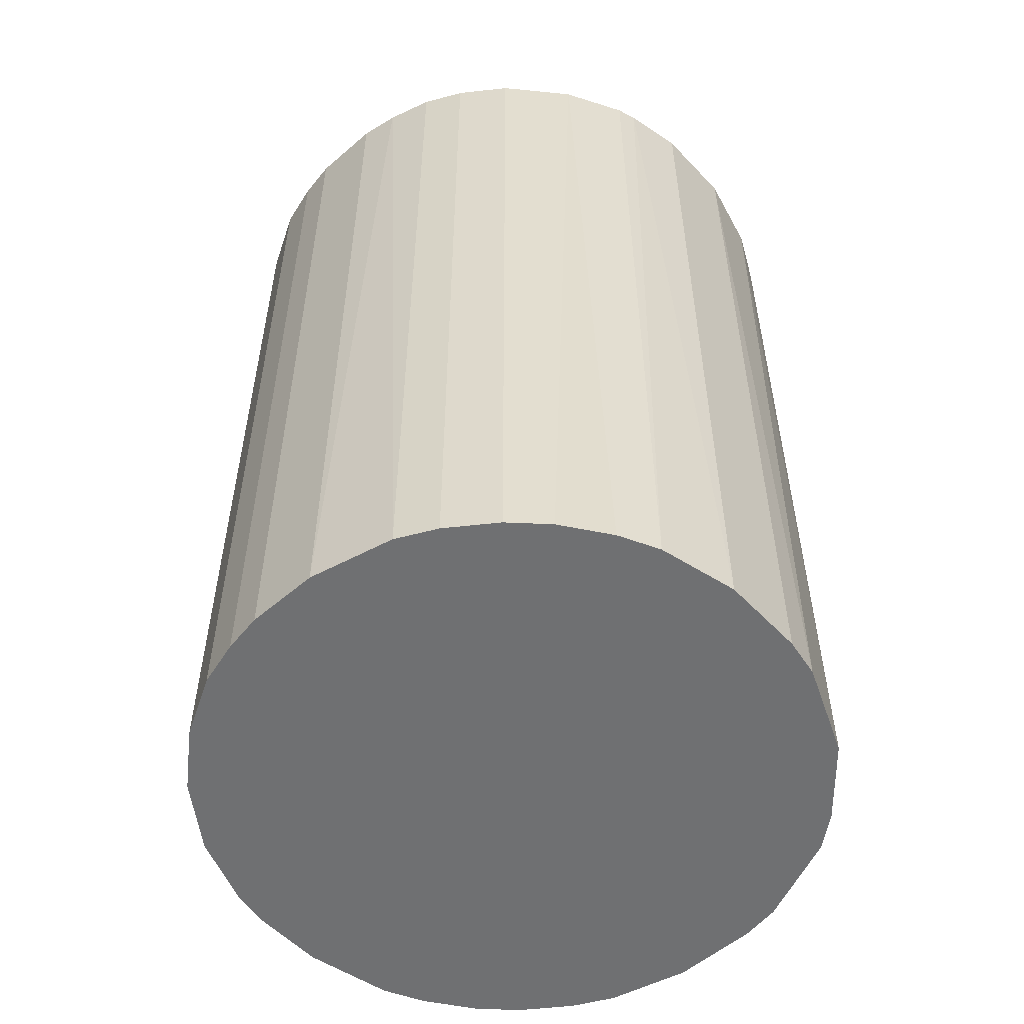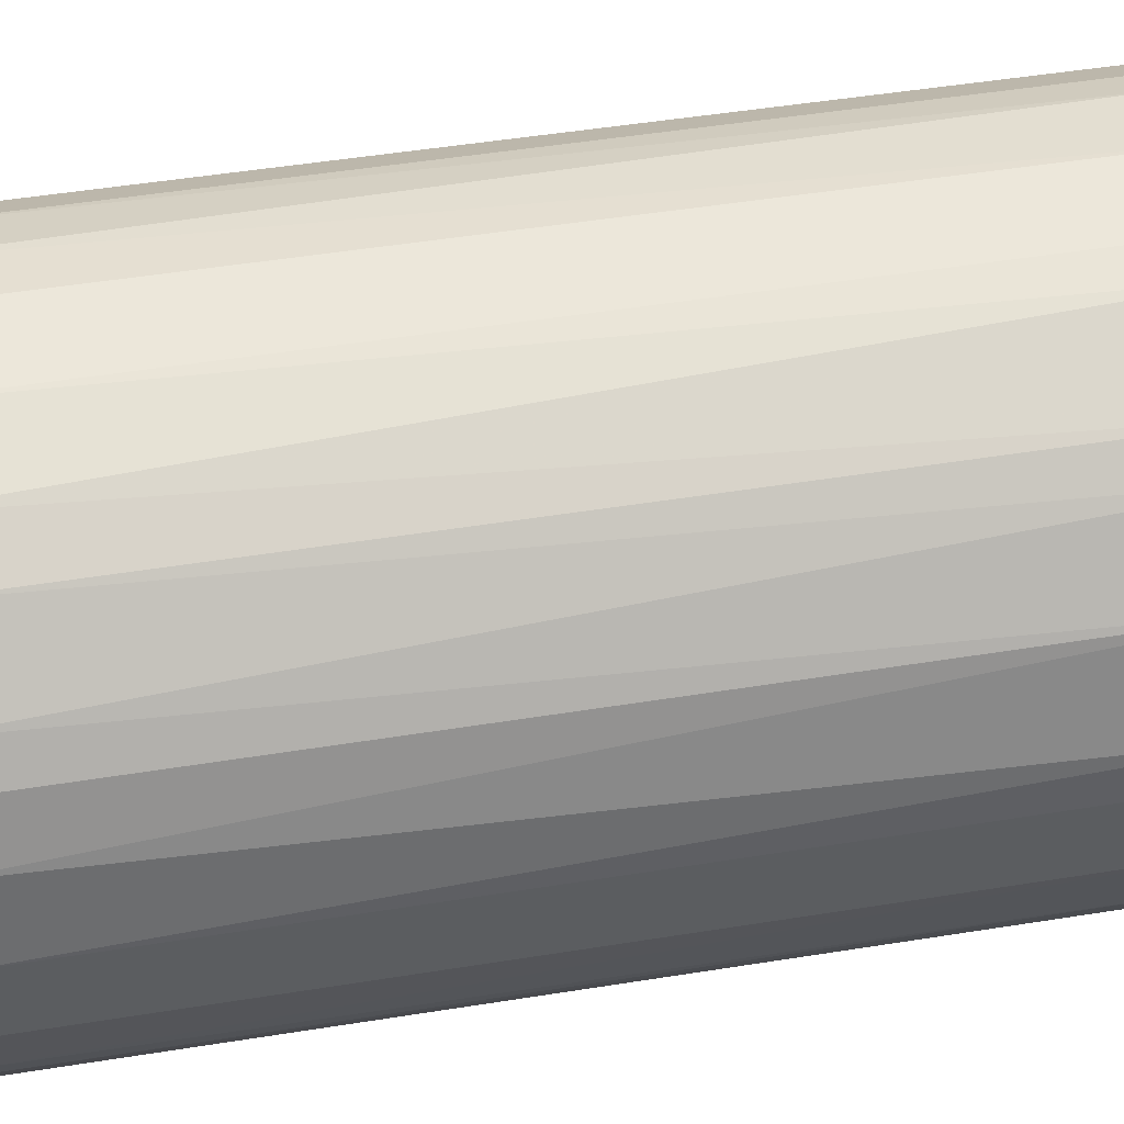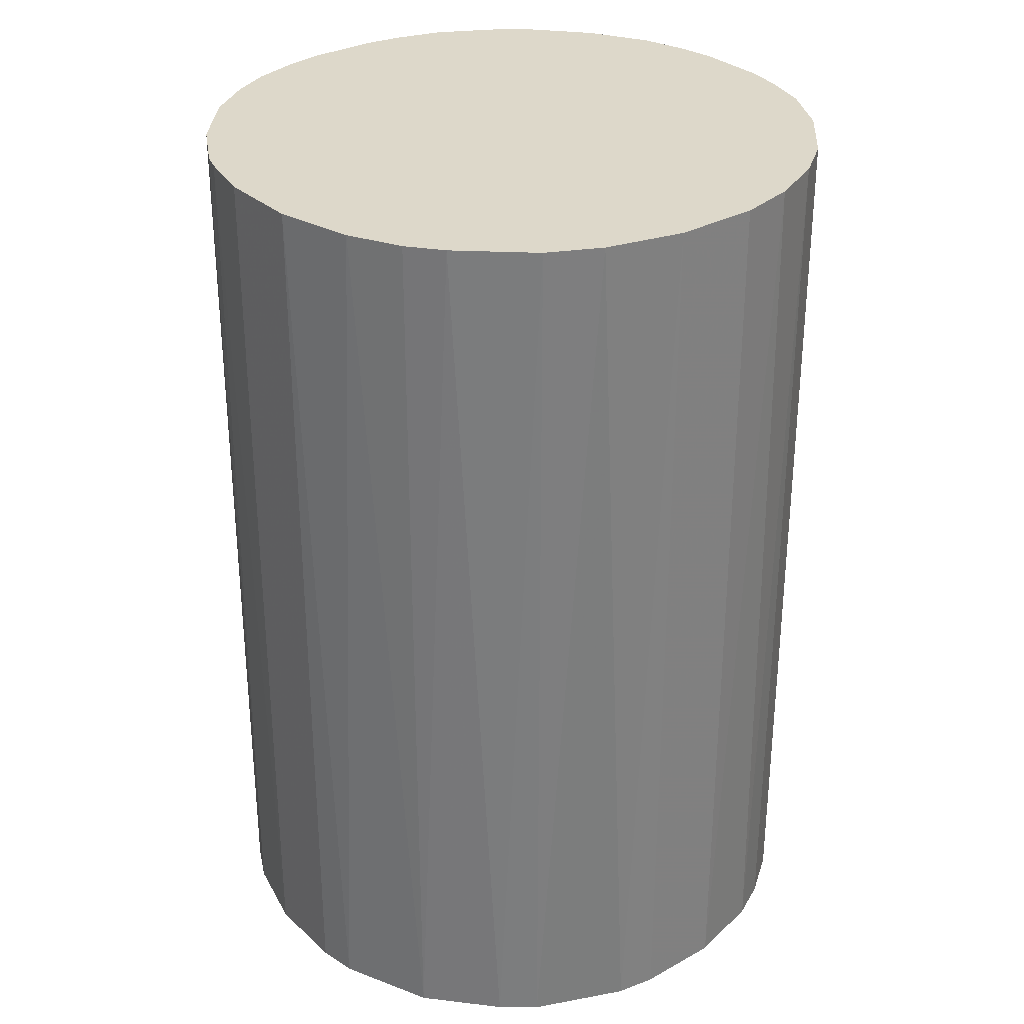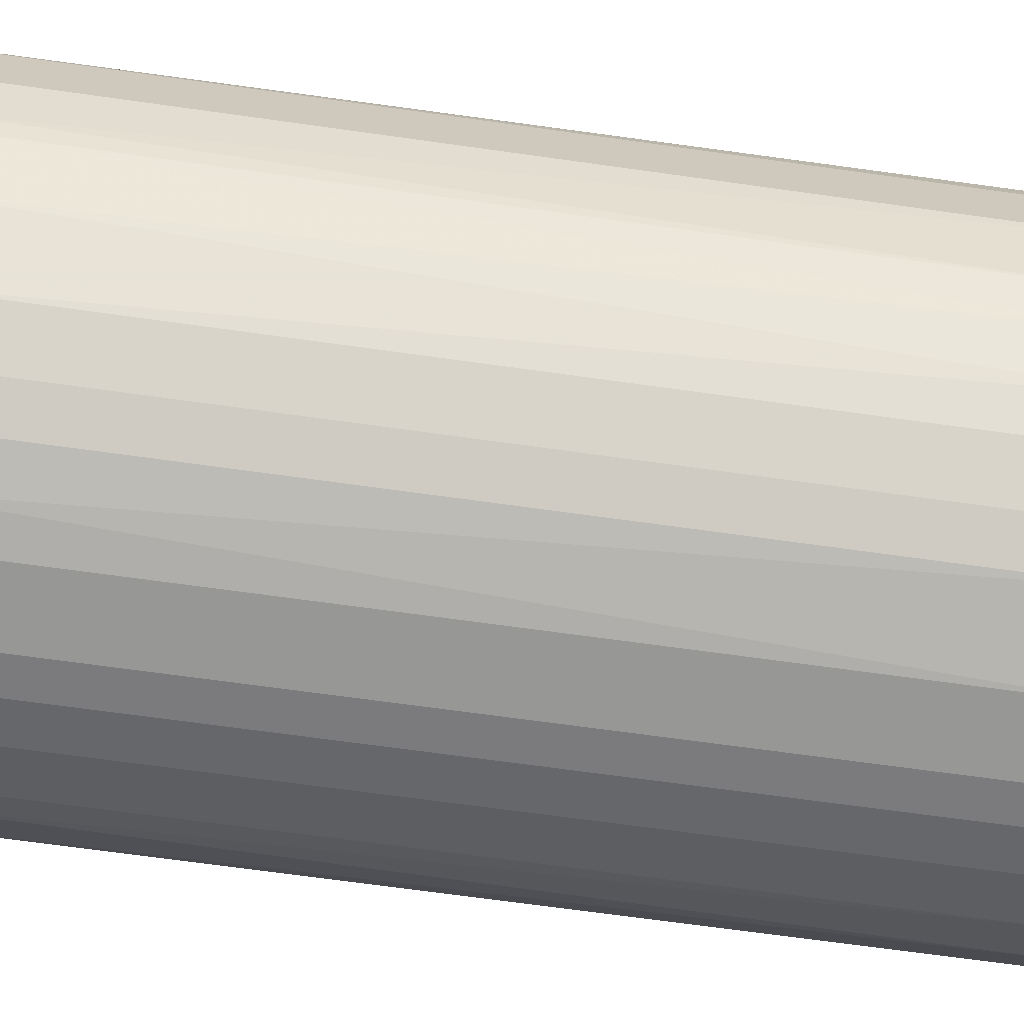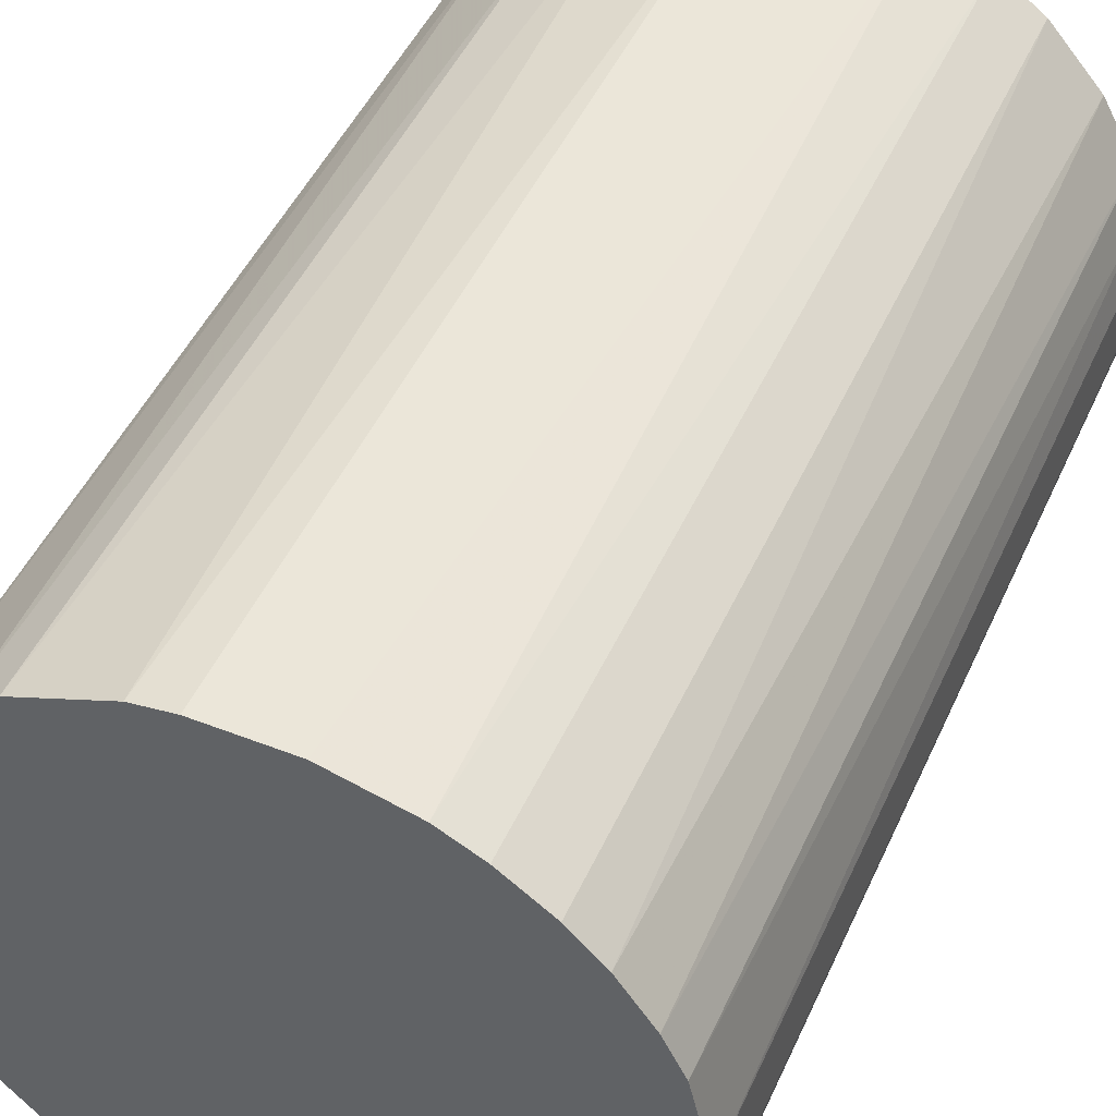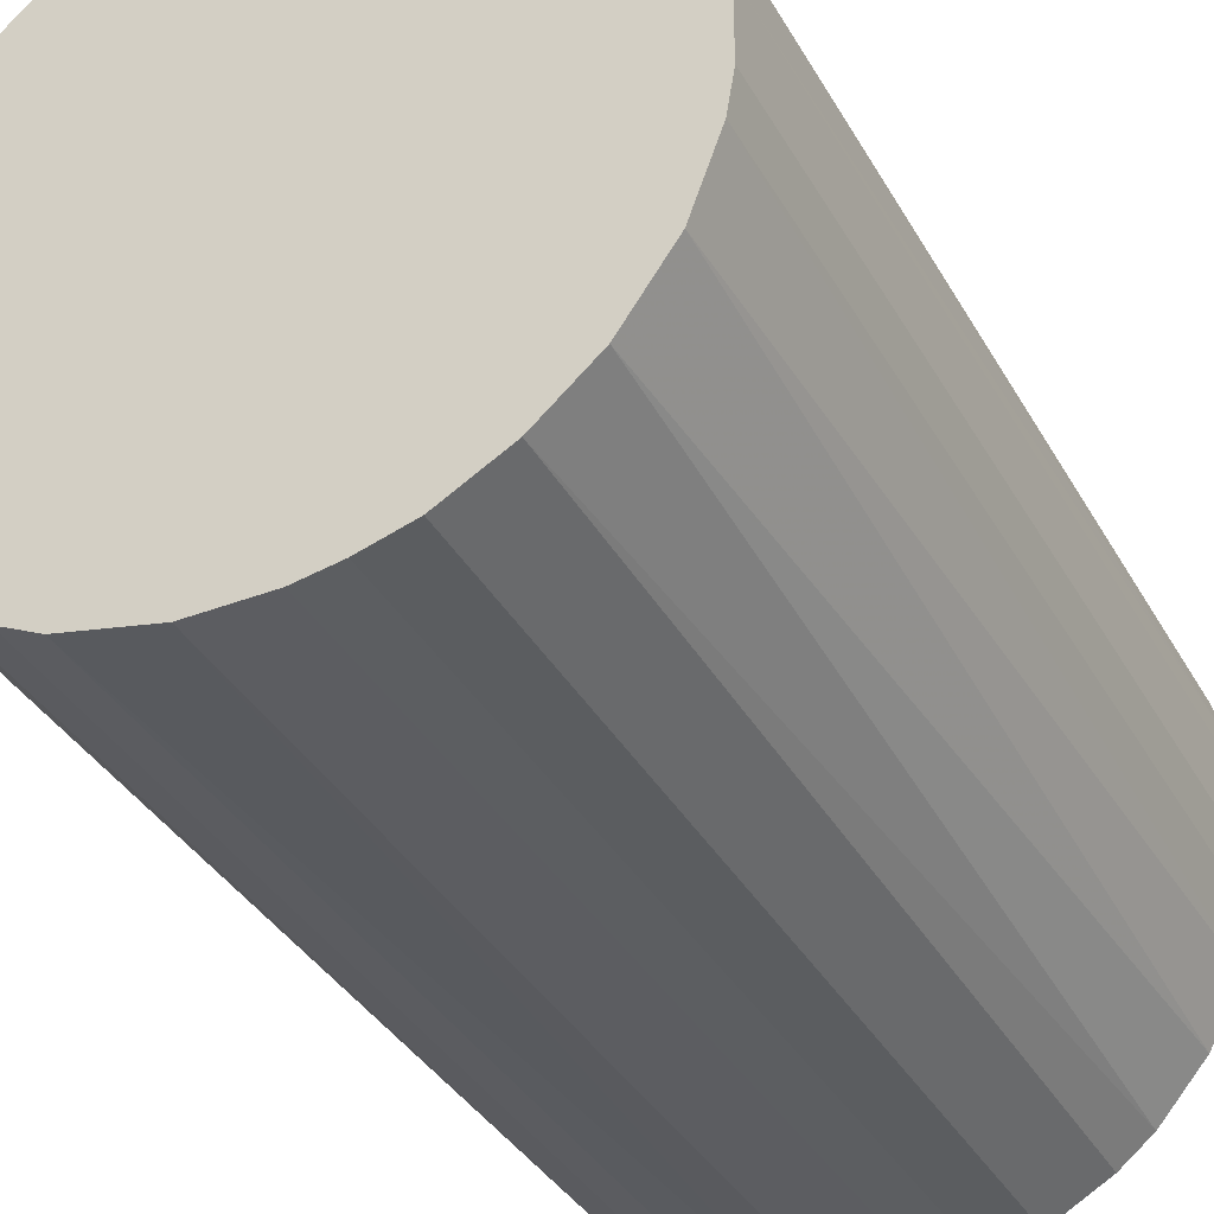
<metadata>
{"format":"obj","ext":"obj","renderer":"f3d","projection":"perspective","resolution":1024,"background":"white","views":[{"elev":-54.9,"azim":42.3,"up":"+Z"},{"elev":50.8,"azim":80.1,"up":"+Y"},{"elev":31.0,"azim":141.7,"up":"+Z"},{"elev":-68.1,"azim":82.0,"up":"+Y"},{"elev":47.8,"azim":-156.3,"up":"+Y"},{"elev":-36.9,"azim":-153.6,"up":"+Y"}]}
</metadata>
<code>
o convex_0
v -0.003901 0.02824 0.04226
v -0.003303 -0.02831 -0.04226
v -0.006873 -0.02771 -0.04226
v 0.007408 0.02765 -0.04226
v 0.02705 -0.009254 0.04226
v -0.02771 -0.006873 0.04226
v -0.02652 0.01098 -0.04226
v 0.02824 -0.003895 -0.04226
v 0.006811 -0.02771 0.04226
v 0.02408 0.01574 0.04226
v 0.01872 -0.02175 -0.04226
v -0.02533 -0.01342 -0.04226
v -0.0164 -0.02354 0.04226
v -0.02354 0.01633 0.04226
v -0.01461 0.02467 -0.04226
v 0.02408 0.01574 -0.04226
v 0.01574 0.02407 0.04226
v 0.02824 0.003832 0.04226
v 0.01872 -0.02175 0.04226
v -0.006873 -0.02771 0.04226
v 0.01098 -0.02652 -0.04226
v -0.02831 0.00324 -0.04226
v -0.02771 0.00681 0.04226
v -0.0164 -0.02354 -0.04226
v -0.01461 0.02467 0.04226
v 0.02467 -0.01461 -0.04226
v -0.003901 0.02824 -0.04226
v -0.02354 -0.01639 0.04226
v 0.02765 0.007403 -0.04226
v 0.01872 0.02169 -0.04226
v 0.003838 0.02824 0.04226
v -0.02176 0.01872 -0.04226
v -0.02771 -0.006873 -0.04226
v 0.02348 -0.01639 0.04226
v -0.02116 -0.01937 -0.04226
v 0.01455 -0.02473 0.04226
v -0.01104 0.02646 -0.04226
v -0.02831 -0.003303 0.04226
v -0.01104 -0.02652 -0.04226
v -0.01878 0.02169 0.04226
v 0.00324 -0.02831 -0.04226
v -0.003303 -0.02831 0.04226
v 0.02646 0.01098 0.04226
v 0.02824 -0.003895 0.04226
v 0.01574 0.02407 -0.04226
v 0.01098 0.02645 0.04226
v -0.02652 -0.01104 0.04226
v -0.009253 0.02705 0.04226
v 0.02169 0.01872 0.04226
v 0.02646 -0.01104 -0.04226
v -0.02652 0.01098 0.04226
v -0.01104 -0.02652 0.04226
v 0.02169 -0.01878 -0.04226
v -0.01938 -0.02116 0.04226
v 0.003838 0.02824 -0.04226
v 0.02824 0.003832 -0.04226
v -0.02473 0.01455 -0.04226
v -0.02831 0.00324 0.04226
v -0.02831 -0.003303 -0.04226
v 0.00324 -0.02831 0.04226
v -0.01878 0.02169 -0.04226
v 0.02646 -0.01104 0.04226
v 0.01098 -0.02652 0.04226
v 0.01455 -0.02473 -0.04226
f 36 21 64
f 2 3 4
f 5 1 6
f 4 3 7
f 2 4 8
f 5 6 9
f 1 5 10
f 2 8 11
f 7 3 12
f 9 6 13
f 6 1 14
f 4 7 15
f 8 4 16
f 1 10 17
f 10 5 18
f 5 9 19
f 3 2 20
f 9 13 20
f 2 11 21
f 7 12 22
f 6 14 23
f 7 22 23
f 12 3 24
f 14 1 25
f 11 8 26
f 4 15 27
f 13 6 28
f 8 16 29
f 16 4 30
f 1 17 31
f 27 1 31
f 15 7 32
f 22 12 33
f 5 19 34
f 12 24 35
f 28 12 35
f 19 9 36
f 11 19 36
f 15 25 37
f 27 15 37
f 6 23 38
f 33 6 38
f 3 20 39
f 24 3 39
f 13 24 39
f 14 25 40
f 25 15 40
f 32 14 40
f 2 21 41
f 21 9 41
f 20 2 42
f 9 20 42
f 2 41 42
f 16 10 43
f 10 18 43
f 29 16 43
f 18 29 43
f 5 8 44
f 18 5 44
f 8 18 44
f 30 4 45
f 17 30 45
f 31 17 46
f 4 31 46
f 45 4 46
f 17 45 46
f 28 6 47
f 12 28 47
f 6 33 47
f 33 12 47
f 25 1 48
f 1 27 48
f 37 25 48
f 27 37 48
f 10 16 49
f 17 10 49
f 16 30 49
f 30 17 49
f 8 5 50
f 26 8 50
f 23 14 51
f 7 23 51
f 20 13 52
f 39 20 52
f 13 39 52
f 19 11 53
f 11 26 53
f 34 19 53
f 26 34 53
f 24 13 54
f 13 28 54
f 35 24 54
f 28 35 54
f 4 27 55
f 31 4 55
f 27 31 55
f 18 8 56
f 8 29 56
f 29 18 56
f 32 7 57
f 14 32 57
f 7 51 57
f 51 14 57
f 23 22 58
f 38 23 58
f 22 38 58
f 22 33 59
f 38 22 59
f 33 38 59
f 41 9 60
f 9 42 60
f 42 41 60
f 15 32 61
f 40 15 61
f 32 40 61
f 5 34 62
f 34 26 62
f 50 5 62
f 26 50 62
f 9 21 63
f 36 9 63
f 21 36 63
f 21 11 64
f 11 36 64

</code>
